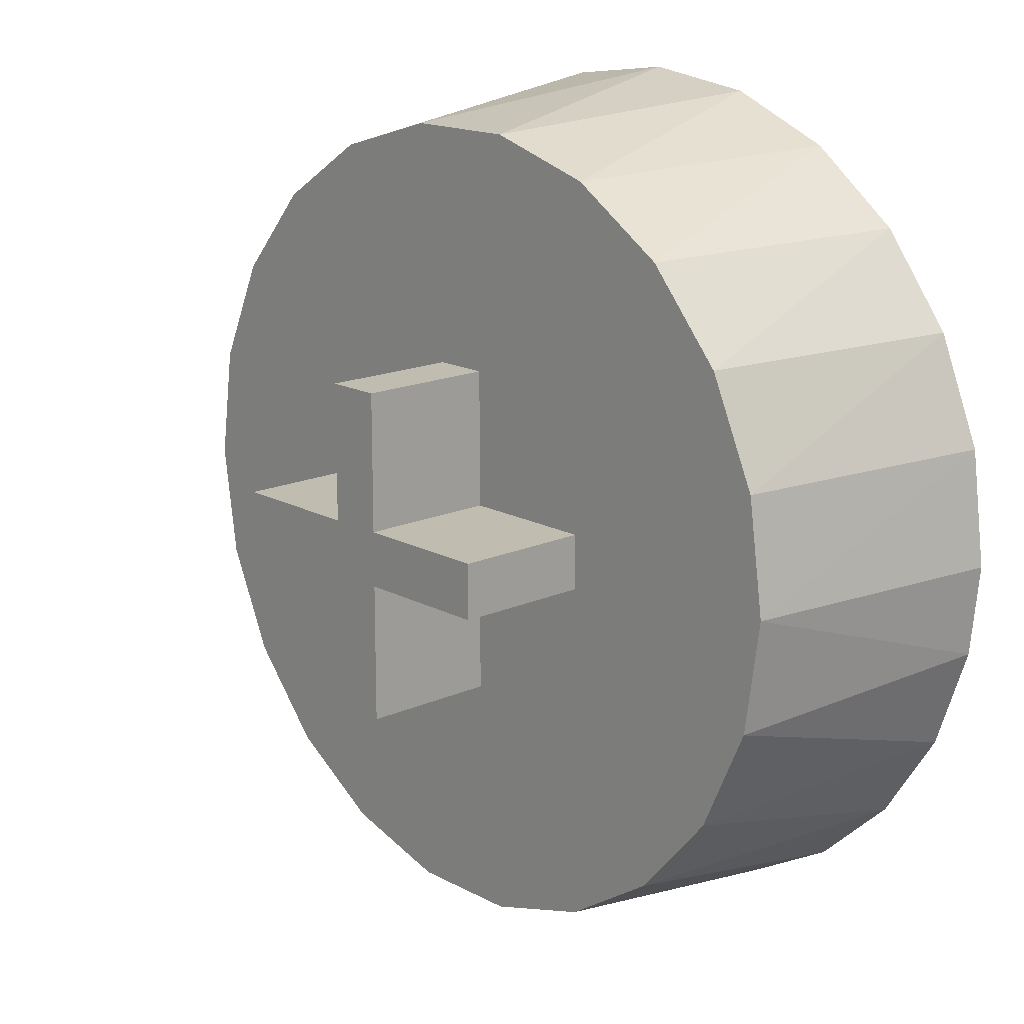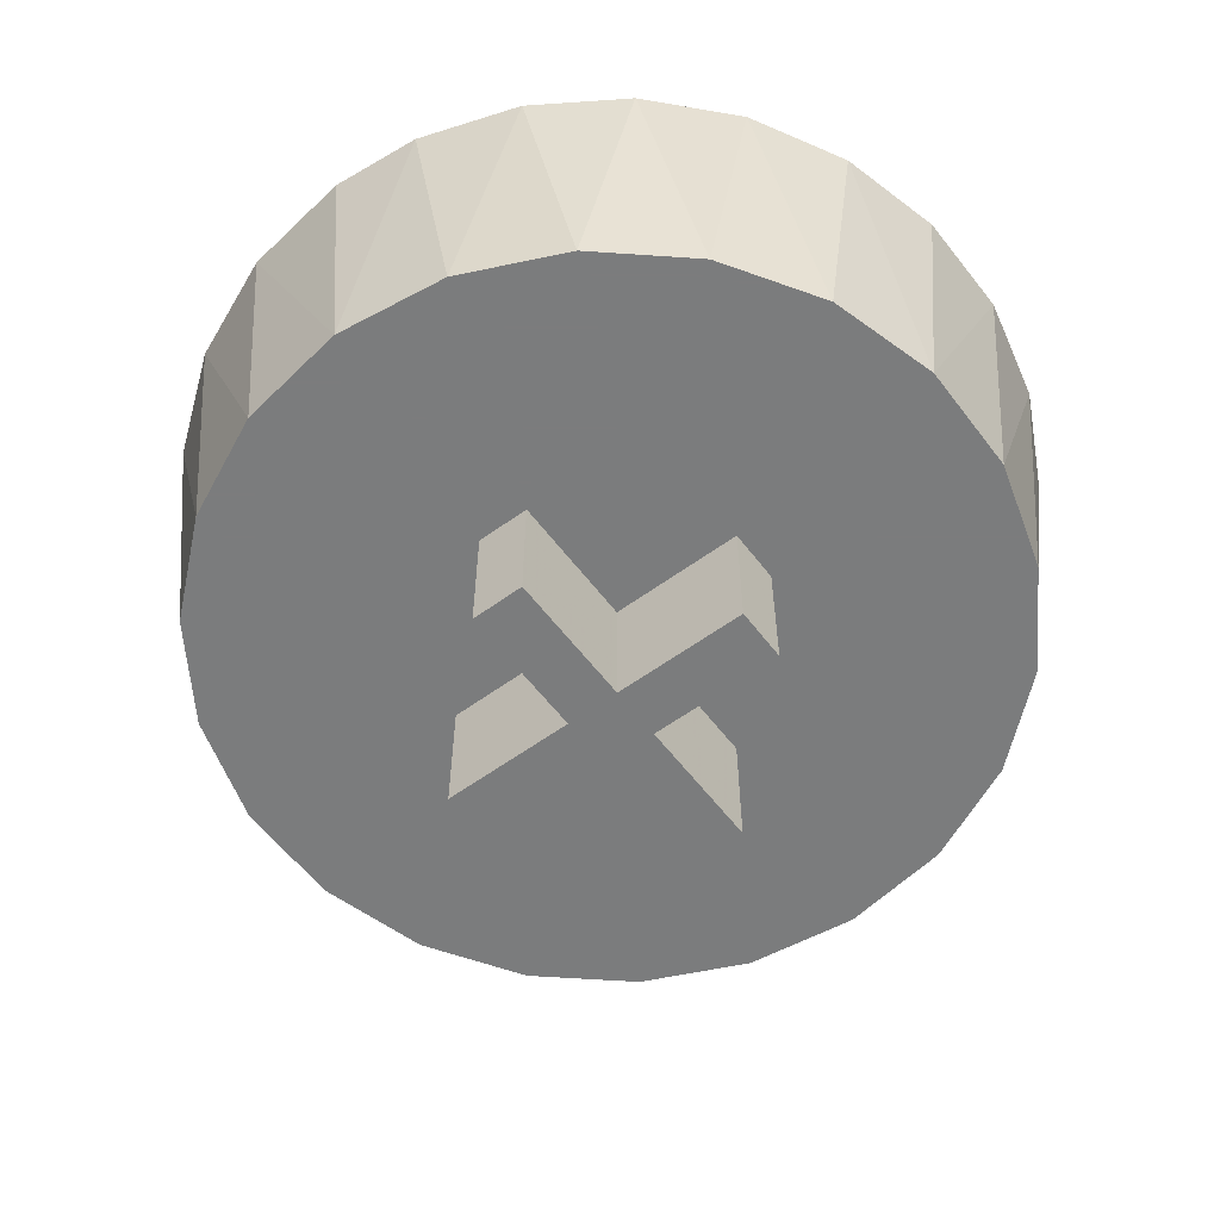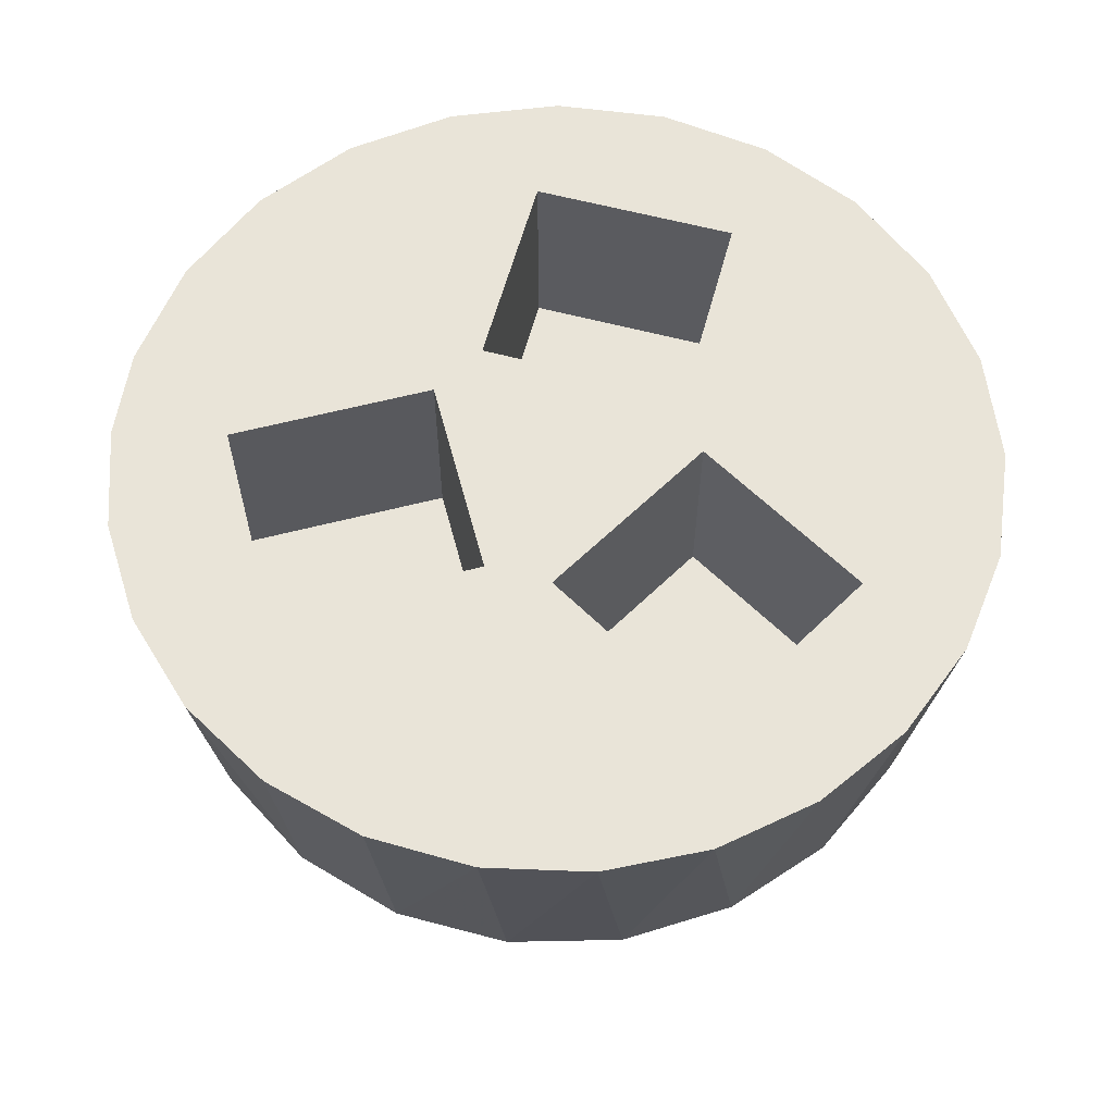
<metadata>
{"format":"obj","ext":"obj","renderer":"f3d","projection":"perspective","resolution":1024,"background":"white","views":[{"elev":16.3,"azim":-132.5,"up":"+Y"},{"elev":-58.7,"azim":-53.1,"up":"+Z"},{"elev":60.4,"azim":15.2,"up":"+Z"}]}
</metadata>
<code>
v 5.767 1.07 0.69
v 5.577 0.7412 0.69
v 6.096 0.8803 0.69
v 6.096 0.8803 0.69
v 5.577 0.7412 0.69
v 5.906 0.5512 0.69
v 5.577 0.7412 0.69
v 5.577 0.7412 1.07
v 5.906 0.5512 0.69
v 5.906 0.5512 0.69
v 5.577 0.7412 1.07
v 5.906 0.5512 1.07
v 5.906 0.5512 0.69
v 5.906 0.5512 1.07
v 6.096 0.8803 0.69
v 6.096 0.8803 0.69
v 5.906 0.5512 1.07
v 6.096 0.8803 1.07
v 6.096 0.8803 0.69
v 6.096 0.8803 1.07
v 5.767 1.07 0.69
v 5.767 1.07 0.69
v 6.096 0.8803 1.07
v 5.767 1.07 1.07
v 5.767 1.07 0.69
v 5.767 1.07 1.07
v 5.577 0.7412 0.69
v 5.577 0.7412 0.69
v 5.767 1.07 1.07
v 5.577 0.7412 1.07
v 5.455 0.7412 0.69
v 5.265 1.07 0.69
v 5.126 0.5512 0.69
v 5.126 0.5512 0.69
v 5.265 1.07 0.69
v 4.936 0.8803 0.69
v 5.265 1.07 0.69
v 5.265 1.07 1.07
v 4.936 0.8803 0.69
v 4.936 0.8803 0.69
v 5.265 1.07 1.07
v 4.936 0.8803 1.07
v 4.936 0.8803 0.69
v 4.936 0.8803 1.07
v 5.126 0.5512 0.69
v 5.126 0.5512 0.69
v 4.936 0.8803 1.07
v 5.126 0.5512 1.07
v 5.126 0.5512 0.69
v 5.126 0.5512 1.07
v 5.455 0.7412 0.69
v 5.455 0.7412 0.69
v 5.126 0.5512 1.07
v 5.455 0.7412 1.07
v 5.455 0.7412 0.69
v 5.455 0.7412 1.07
v 5.265 1.07 0.69
v 5.265 1.07 0.69
v 5.455 0.7412 1.07
v 5.265 1.07 1.07
v 5.326 1.176 0.69
v 5.706 1.176 0.69
v 5.326 1.556 0.69
v 5.326 1.556 0.69
v 5.706 1.176 0.69
v 5.706 1.556 0.69
v 5.706 1.176 0.69
v 5.706 1.176 1.07
v 5.706 1.556 0.69
v 5.706 1.556 0.69
v 5.706 1.176 1.07
v 5.706 1.556 1.07
v 5.706 1.556 0.69
v 5.706 1.556 1.07
v 5.326 1.556 0.69
v 5.326 1.556 0.69
v 5.706 1.556 1.07
v 5.326 1.556 1.07
v 5.326 1.556 0.69
v 5.326 1.556 1.07
v 5.326 1.176 0.69
v 5.326 1.176 0.69
v 5.326 1.556 1.07
v 5.326 1.176 1.07
v 5.326 1.176 0.69
v 5.326 1.176 1.07
v 5.706 1.176 0.69
v 5.706 1.176 0.69
v 5.326 1.176 1.07
v 5.706 1.176 1.07
v 5.466 0.6957 0.32
v 5.566 1.296 0.32
v 5.566 1.046 0.32
v 5.466 0.6957 0.32
v 5.566 1.046 0.32
v 5.566 0.9457 0.32
v 5.466 0.6957 0.32
v 5.566 0.9457 0.32
v 5.566 0.6957 0.32
v 5.566 1.296 0.32
v 5.466 0.6957 0.32
v 5.466 0.9457 0.32
v 5.566 1.296 0.32
v 5.466 0.9457 0.32
v 5.466 1.046 0.32
v 5.566 1.296 0.32
v 5.466 1.046 0.32
v 5.466 1.296 0.32
v 5.466 1.046 0.32
v 5.466 0.9457 0.32
v 5.216 1.046 0.32
v 5.216 1.046 0.32
v 5.466 0.9457 0.32
v 5.216 0.9457 0.32
v 5.816 1.046 0.32
v 5.816 0.9457 0.32
v 5.566 1.046 0.32
v 5.566 1.046 0.32
v 5.816 0.9457 0.32
v 5.566 0.9457 0.32
v 5.566 1.046 0.57
v 5.816 1.046 0.57
v 5.566 1.046 0.32
v 5.566 1.046 0.32
v 5.816 1.046 0.57
v 5.816 1.046 0.32
v 5.816 1.046 0.57
v 5.816 0.9457 0.57
v 5.816 1.046 0.32
v 5.816 1.046 0.32
v 5.816 0.9457 0.57
v 5.816 0.9457 0.32
v 5.816 0.9457 0.57
v 5.566 0.9457 0.57
v 5.816 0.9457 0.32
v 5.816 0.9457 0.32
v 5.566 0.9457 0.57
v 5.566 0.9457 0.32
v 5.566 0.9457 0.57
v 5.566 0.6957 0.57
v 5.566 0.9457 0.32
v 5.566 0.9457 0.32
v 5.566 0.6957 0.57
v 5.566 0.6957 0.32
v 5.566 0.6957 0.57
v 5.466 0.6957 0.57
v 5.566 0.6957 0.32
v 5.566 0.6957 0.32
v 5.466 0.6957 0.57
v 5.466 0.6957 0.32
v 5.466 0.6957 0.57
v 5.466 0.9457 0.57
v 5.466 0.6957 0.32
v 5.466 0.6957 0.32
v 5.466 0.9457 0.57
v 5.466 0.9457 0.32
v 5.466 0.9457 0.57
v 5.216 0.9457 0.57
v 5.466 0.9457 0.32
v 5.466 0.9457 0.32
v 5.216 0.9457 0.57
v 5.216 0.9457 0.32
v 5.216 0.9457 0.57
v 5.216 1.046 0.57
v 5.216 0.9457 0.32
v 5.216 0.9457 0.32
v 5.216 1.046 0.57
v 5.216 1.046 0.32
v 5.216 1.046 0.57
v 5.466 1.046 0.57
v 5.216 1.046 0.32
v 5.216 1.046 0.32
v 5.466 1.046 0.57
v 5.466 1.046 0.32
v 5.466 1.046 0.57
v 5.466 1.296 0.57
v 5.466 1.046 0.32
v 5.466 1.046 0.32
v 5.466 1.296 0.57
v 5.466 1.296 0.32
v 5.466 1.296 0.57
v 5.566 1.296 0.57
v 5.466 1.296 0.32
v 5.466 1.296 0.32
v 5.566 1.296 0.57
v 5.566 1.296 0.32
v 5.566 1.296 0.57
v 5.566 1.046 0.57
v 5.566 1.296 0.32
v 5.566 1.296 0.32
v 5.566 1.046 0.57
v 5.566 1.046 0.32
v 6.222 1.203 0.57
v 6.289 1.203 1.07
v 6.252 0.9957 0.57
v 6.289 1.203 1.07
v 6.316 0.9957 1.07
v 6.252 0.9957 0.57
v 4.716 0.9957 1.07
v 4.743 1.203 1.07
v 4.781 0.9957 0.57
v 4.743 1.203 1.07
v 4.81 1.203 0.57
v 4.781 0.9957 0.57
v 6.222 1.203 0.57
v 6.135 1.393 0.57
v 6.209 1.396 1.07
v 6.289 1.203 1.07
v 6.222 1.203 0.57
v 6.209 1.396 1.07
v 6.135 1.393 0.57
v 5.998 1.552 0.57
v 6.082 1.561 1.07
v 6.209 1.396 1.07
v 6.135 1.393 0.57
v 6.082 1.561 1.07
v 5.998 1.552 0.57
v 5.822 1.665 0.57
v 5.916 1.689 1.07
v 6.082 1.561 1.07
v 5.998 1.552 0.57
v 5.916 1.689 1.07
v 5.822 1.665 0.57
v 5.621 1.724 0.57
v 5.723 1.768 1.07
v 5.916 1.689 1.07
v 5.822 1.665 0.57
v 5.723 1.768 1.07
v 5.621 1.724 0.57
v 5.411 1.724 0.57
v 5.516 1.796 1.07
v 5.723 1.768 1.07
v 5.621 1.724 0.57
v 5.516 1.796 1.07
v 5.411 1.724 0.57
v 5.211 1.665 0.57
v 5.309 1.768 1.07
v 5.516 1.796 1.07
v 5.411 1.724 0.57
v 5.309 1.768 1.07
v 5.211 1.665 0.57
v 5.034 1.552 0.57
v 5.116 1.689 1.07
v 5.309 1.768 1.07
v 5.211 1.665 0.57
v 5.116 1.689 1.07
v 5.034 1.552 0.57
v 4.897 1.393 0.57
v 4.95 1.561 1.07
v 5.116 1.689 1.07
v 5.034 1.552 0.57
v 4.95 1.561 1.07
v 4.897 1.393 0.57
v 4.81 1.203 0.57
v 4.823 1.396 1.07
v 4.95 1.561 1.07
v 4.897 1.393 0.57
v 4.823 1.396 1.07
v 4.823 1.396 1.07
v 4.81 1.203 0.57
v 4.743 1.203 1.07
v 4.897 0.598 0.57
v 4.81 0.7885 0.57
v 5.466 0.6957 0.57
v 5.466 1.296 0.57
v 4.81 1.203 0.57
v 4.897 1.393 0.57
v 5.466 1.296 0.57
v 4.897 1.393 0.57
v 5.411 1.724 0.57
v 5.466 1.296 0.57
v 5.411 1.724 0.57
v 5.621 1.724 0.57
v 5.466 1.296 0.57
v 5.621 1.724 0.57
v 5.566 1.296 0.57
v 6.252 0.9957 0.57
v 6.222 0.7885 0.57
v 5.816 0.9457 0.57
v 6.252 0.9957 0.57
v 5.816 0.9457 0.57
v 5.816 1.046 0.57
v 6.252 0.9957 0.57
v 5.816 1.046 0.57
v 6.222 1.203 0.57
v 5.566 0.6957 0.57
v 5.566 0.9457 0.57
v 5.816 0.9457 0.57
v 5.566 0.6957 0.57
v 5.816 0.9457 0.57
v 6.222 0.7885 0.57
v 5.566 0.6957 0.57
v 6.222 0.7885 0.57
v 6.135 0.598 0.57
v 5.566 0.6957 0.57
v 6.135 0.598 0.57
v 5.998 0.4398 0.57
v 5.566 0.6957 0.57
v 5.998 0.4398 0.57
v 5.822 0.3266 0.57
v 5.566 0.6957 0.57
v 5.822 0.3266 0.57
v 5.621 0.2676 0.57
v 4.81 1.203 0.57
v 5.466 1.296 0.57
v 5.466 1.046 0.57
v 4.81 1.203 0.57
v 5.466 1.046 0.57
v 5.216 1.046 0.57
v 4.81 1.203 0.57
v 5.216 1.046 0.57
v 4.781 0.9957 0.57
v 5.034 0.4398 0.57
v 4.897 0.598 0.57
v 5.211 0.3266 0.57
v 5.211 0.3266 0.57
v 4.897 0.598 0.57
v 5.466 0.6957 0.57
v 5.211 0.3266 0.57
v 5.466 0.6957 0.57
v 5.411 0.2676 0.57
v 5.411 0.2676 0.57
v 5.466 0.6957 0.57
v 5.566 0.6957 0.57
v 5.411 0.2676 0.57
v 5.566 0.6957 0.57
v 5.621 0.2676 0.57
v 5.211 1.665 0.57
v 5.411 1.724 0.57
v 5.034 1.552 0.57
v 5.034 1.552 0.57
v 5.411 1.724 0.57
v 4.897 1.393 0.57
v 5.621 1.724 0.57
v 5.822 1.665 0.57
v 5.566 1.296 0.57
v 5.566 1.296 0.57
v 5.822 1.665 0.57
v 5.998 1.552 0.57
v 5.566 1.296 0.57
v 5.998 1.552 0.57
v 6.135 1.393 0.57
v 5.216 1.046 0.57
v 5.216 0.9457 0.57
v 4.781 0.9957 0.57
v 4.781 0.9957 0.57
v 5.216 0.9457 0.57
v 4.81 0.7885 0.57
v 5.216 0.9457 0.57
v 5.466 0.9457 0.57
v 4.81 0.7885 0.57
v 4.81 0.7885 0.57
v 5.466 0.9457 0.57
v 5.466 0.6957 0.57
v 6.135 1.393 0.57
v 6.222 1.203 0.57
v 5.566 1.296 0.57
v 5.566 1.296 0.57
v 6.222 1.203 0.57
v 5.816 1.046 0.57
v 5.566 1.296 0.57
v 5.816 1.046 0.57
v 5.566 1.046 0.57
v 4.81 0.7885 0.57
v 4.733 0.8311 1.07
v 4.781 0.9957 0.57
v 4.733 0.8311 1.07
v 4.716 0.9957 1.07
v 4.781 0.9957 0.57
v 6.316 0.9957 1.07
v 6.292 0.802 1.07
v 6.252 0.9957 0.57
v 6.292 0.802 1.07
v 6.222 0.7885 0.57
v 6.252 0.9957 0.57
v 4.81 0.7885 0.57
v 4.796 0.6464 1.07
v 4.733 0.8311 1.07
v 4.897 0.598 0.57
v 4.902 0.4826 1.07
v 4.796 0.6464 1.07
v 4.796 0.6464 1.07
v 4.81 0.7885 0.57
v 4.897 0.598 0.57
v 5.034 0.4398 0.57
v 5.045 0.3493 1.07
v 4.902 0.4826 1.07
v 4.902 0.4826 1.07
v 4.897 0.598 0.57
v 5.034 0.4398 0.57
v 5.211 0.3266 0.57
v 5.215 0.2544 1.07
v 5.045 0.3493 1.07
v 5.045 0.3493 1.07
v 5.034 0.4398 0.57
v 5.211 0.3266 0.57
v 5.411 0.2676 0.57
v 5.404 0.2036 1.07
v 5.215 0.2544 1.07
v 5.215 0.2544 1.07
v 5.211 0.3266 0.57
v 5.411 0.2676 0.57
v 5.411 0.2676 0.57
v 5.621 0.2676 0.57
v 5.599 0.2 1.07
v 5.599 0.2 1.07
v 5.404 0.2036 1.07
v 5.411 0.2676 0.57
v 5.621 0.2676 0.57
v 5.822 0.3266 0.57
v 5.789 0.2437 1.07
v 5.599 0.2 1.07
v 5.621 0.2676 0.57
v 5.789 0.2437 1.07
v 5.822 0.3266 0.57
v 5.998 0.4398 0.57
v 5.963 0.3322 1.07
v 5.789 0.2437 1.07
v 5.822 0.3266 0.57
v 5.963 0.3322 1.07
v 5.998 0.4398 0.57
v 6.135 0.598 0.57
v 6.11 0.4601 1.07
v 5.963 0.3322 1.07
v 5.998 0.4398 0.57
v 6.11 0.4601 1.07
v 6.135 0.598 0.57
v 6.222 0.7885 0.57
v 6.222 0.6199 1.07
v 6.11 0.4601 1.07
v 6.135 0.598 0.57
v 6.222 0.6199 1.07
v 6.222 0.6199 1.07
v 6.222 0.7885 0.57
v 6.292 0.802 1.07
v 5.767 1.07 1.07
v 5.916 1.689 1.07
v 5.723 1.768 1.07
v 5.577 0.7412 1.07
v 5.599 0.2 1.07
v 5.789 0.2437 1.07
v 5.906 0.5512 1.07
v 5.577 0.7412 1.07
v 5.789 0.2437 1.07
v 5.906 0.5512 1.07
v 5.789 0.2437 1.07
v 5.963 0.3322 1.07
v 5.906 0.5512 1.07
v 5.963 0.3322 1.07
v 6.11 0.4601 1.07
v 5.906 0.5512 1.07
v 6.11 0.4601 1.07
v 6.222 0.6199 1.07
v 5.906 0.5512 1.07
v 6.222 0.6199 1.07
v 6.292 0.802 1.07
v 5.906 0.5512 1.07
v 6.292 0.802 1.07
v 6.096 0.8803 1.07
v 6.096 0.8803 1.07
v 6.289 1.203 1.07
v 6.209 1.396 1.07
v 6.096 0.8803 1.07
v 6.209 1.396 1.07
v 6.082 1.561 1.07
v 6.096 0.8803 1.07
v 6.082 1.561 1.07
v 5.916 1.689 1.07
v 6.096 0.8803 1.07
v 5.916 1.689 1.07
v 5.767 1.07 1.07
v 5.326 1.556 1.07
v 5.706 1.556 1.07
v 5.516 1.796 1.07
v 5.326 1.556 1.07
v 5.516 1.796 1.07
v 5.309 1.768 1.07
v 5.326 1.556 1.07
v 5.309 1.768 1.07
v 5.326 1.176 1.07
v 4.743 1.203 1.07
v 4.716 0.9957 1.07
v 4.936 0.8803 1.07
v 4.936 0.8803 1.07
v 4.716 0.9957 1.07
v 4.733 0.8311 1.07
v 4.936 0.8803 1.07
v 4.733 0.8311 1.07
v 4.796 0.6464 1.07
v 6.292 0.802 1.07
v 6.316 0.9957 1.07
v 6.096 0.8803 1.07
v 6.096 0.8803 1.07
v 6.316 0.9957 1.07
v 6.289 1.203 1.07
v 5.265 1.07 1.07
v 5.455 0.7412 1.07
v 5.326 1.176 1.07
v 5.326 1.176 1.07
v 5.455 0.7412 1.07
v 5.577 0.7412 1.07
v 5.326 1.176 1.07
v 5.577 0.7412 1.07
v 5.706 1.176 1.07
v 5.706 1.176 1.07
v 5.577 0.7412 1.07
v 5.767 1.07 1.07
v 5.706 1.176 1.07
v 5.767 1.07 1.07
v 5.706 1.556 1.07
v 5.706 1.556 1.07
v 5.767 1.07 1.07
v 5.723 1.768 1.07
v 5.706 1.556 1.07
v 5.723 1.768 1.07
v 5.516 1.796 1.07
v 4.823 1.396 1.07
v 4.743 1.203 1.07
v 4.95 1.561 1.07
v 4.95 1.561 1.07
v 4.743 1.203 1.07
v 4.936 0.8803 1.07
v 4.95 1.561 1.07
v 4.936 0.8803 1.07
v 5.116 1.689 1.07
v 5.116 1.689 1.07
v 4.936 0.8803 1.07
v 5.265 1.07 1.07
v 5.116 1.689 1.07
v 5.265 1.07 1.07
v 5.309 1.768 1.07
v 5.309 1.768 1.07
v 5.265 1.07 1.07
v 5.326 1.176 1.07
v 5.215 0.2544 1.07
v 5.455 0.7412 1.07
v 5.045 0.3493 1.07
v 5.045 0.3493 1.07
v 5.455 0.7412 1.07
v 5.126 0.5512 1.07
v 5.045 0.3493 1.07
v 5.126 0.5512 1.07
v 4.902 0.4826 1.07
v 5.599 0.2 1.07
v 5.577 0.7412 1.07
v 5.404 0.2036 1.07
v 5.404 0.2036 1.07
v 5.577 0.7412 1.07
v 5.455 0.7412 1.07
v 5.404 0.2036 1.07
v 5.455 0.7412 1.07
v 5.215 0.2544 1.07
v 4.936 0.8803 1.07
v 4.796 0.6464 1.07
v 5.126 0.5512 1.07
v 5.126 0.5512 1.07
v 4.796 0.6464 1.07
v 4.902 0.4826 1.07
f 1 2 3
f 4 5 6
f 7 8 9
f 10 11 12
f 13 14 15
f 16 17 18
f 19 20 21
f 22 23 24
f 25 26 27
f 28 29 30
f 31 32 33
f 34 35 36
f 37 38 39
f 40 41 42
f 43 44 45
f 46 47 48
f 49 50 51
f 52 53 54
f 55 56 57
f 58 59 60
f 61 62 63
f 64 65 66
f 67 68 69
f 70 71 72
f 73 74 75
f 76 77 78
f 79 80 81
f 82 83 84
f 85 86 87
f 88 89 90
f 91 92 93
f 94 95 96
f 97 98 99
f 100 101 102
f 103 104 105
f 106 107 108
f 109 110 111
f 112 113 114
f 115 116 117
f 118 119 120
f 121 122 123
f 124 125 126
f 127 128 129
f 130 131 132
f 133 134 135
f 136 137 138
f 139 140 141
f 142 143 144
f 145 146 147
f 148 149 150
f 151 152 153
f 154 155 156
f 157 158 159
f 160 161 162
f 163 164 165
f 166 167 168
f 169 170 171
f 172 173 174
f 175 176 177
f 178 179 180
f 181 182 183
f 184 185 186
f 187 188 189
f 190 191 192
f 193 194 195
f 196 197 198
f 199 200 201
f 202 203 204
f 205 206 207
f 208 209 210
f 211 212 213
f 214 215 216
f 217 218 219
f 220 221 222
f 223 224 225
f 226 227 228
f 229 230 231
f 232 233 234
f 235 236 237
f 238 239 240
f 241 242 243
f 244 245 246
f 247 248 249
f 250 251 252
f 253 254 255
f 256 257 258
f 259 260 261
f 262 263 264
f 265 266 267
f 268 269 270
f 271 272 273
f 274 275 276
f 277 278 279
f 280 281 282
f 283 284 285
f 286 287 288
f 289 290 291
f 292 293 294
f 295 296 297
f 298 299 300
f 301 302 303
f 304 305 306
f 307 308 309
f 310 311 312
f 313 314 315
f 316 317 318
f 319 320 321
f 322 323 324
f 325 326 327
f 328 329 330
f 331 332 333
f 334 335 336
f 337 338 339
f 340 341 342
f 343 344 345
f 346 347 348
f 349 350 351
f 352 353 354
f 355 356 357
f 358 359 360
f 361 362 363
f 364 365 366
f 367 368 369
f 370 371 372
f 373 374 375
f 376 377 378
f 379 380 381
f 382 383 384
f 385 386 387
f 388 389 390
f 391 392 393
f 394 395 396
f 397 398 399
f 400 401 402
f 403 404 405
f 406 407 408
f 409 410 411
f 412 413 414
f 415 416 417
f 418 419 420
f 421 422 423
f 424 425 426
f 427 428 429
f 430 431 432
f 433 434 435
f 436 437 438
f 439 440 441
f 442 443 444
f 445 446 447
f 448 449 450
f 451 452 453
f 454 455 456
f 457 458 459
f 460 461 462
f 463 464 465
f 466 467 468
f 469 470 471
f 472 473 474
f 475 476 477
f 478 479 480
f 481 482 483
f 484 485 486
f 487 488 489
f 490 491 492
f 493 494 495
f 496 497 498
f 499 500 501
f 502 503 504
f 505 506 507
f 508 509 510
f 511 512 513
f 514 515 516
f 517 518 519
f 520 521 522
f 523 524 525
f 526 527 528
f 529 530 531
f 532 533 534
f 535 536 537
f 538 539 540
f 541 542 543
f 544 545 546
f 547 548 549
f 550 551 552
f 553 554 555
f 556 557 558

</code>
